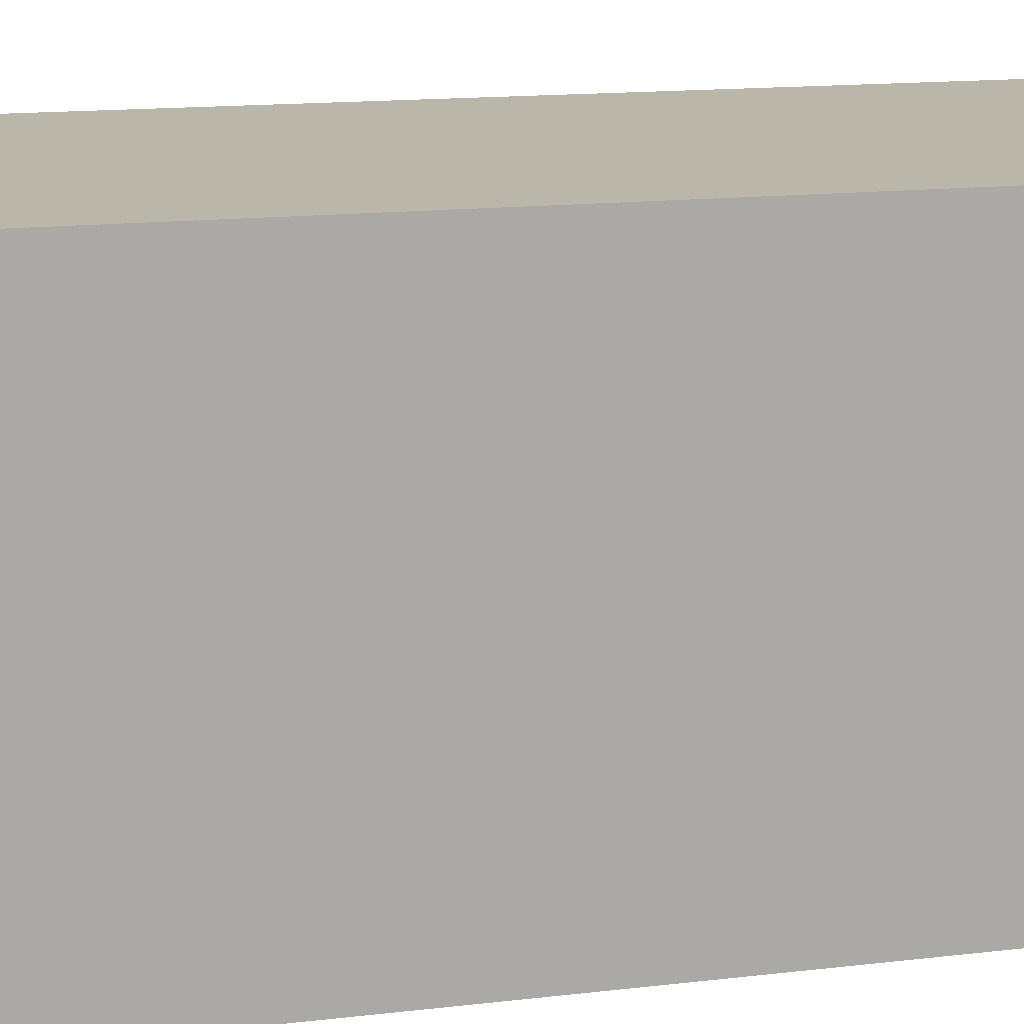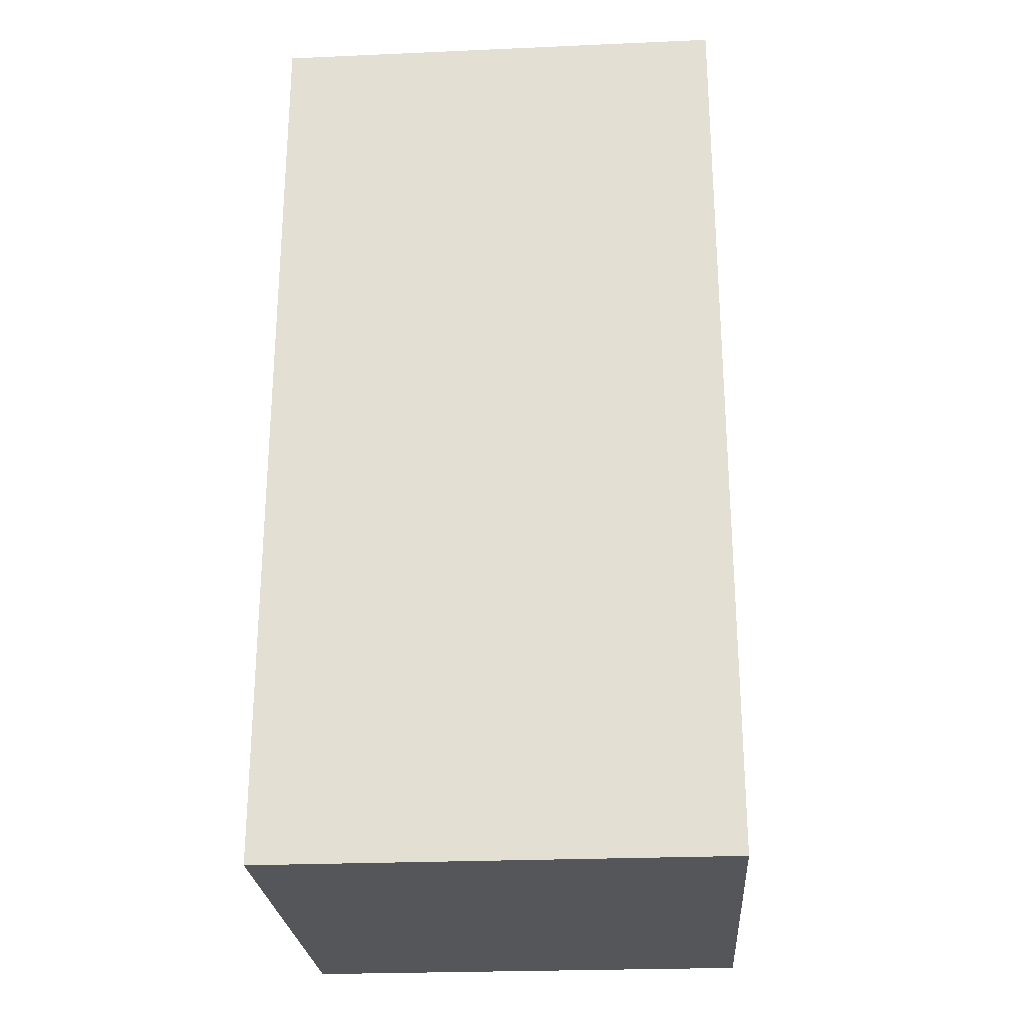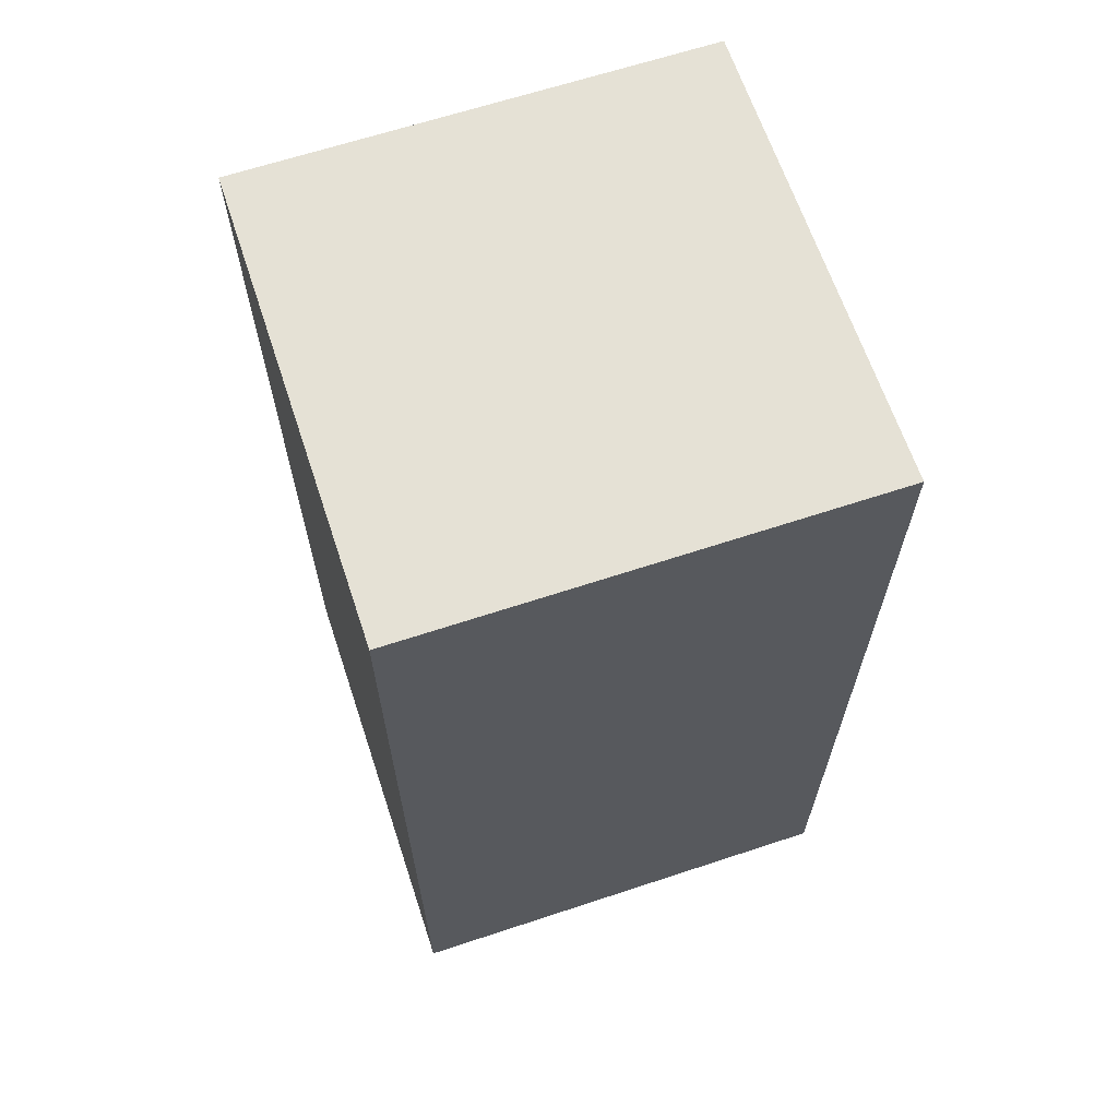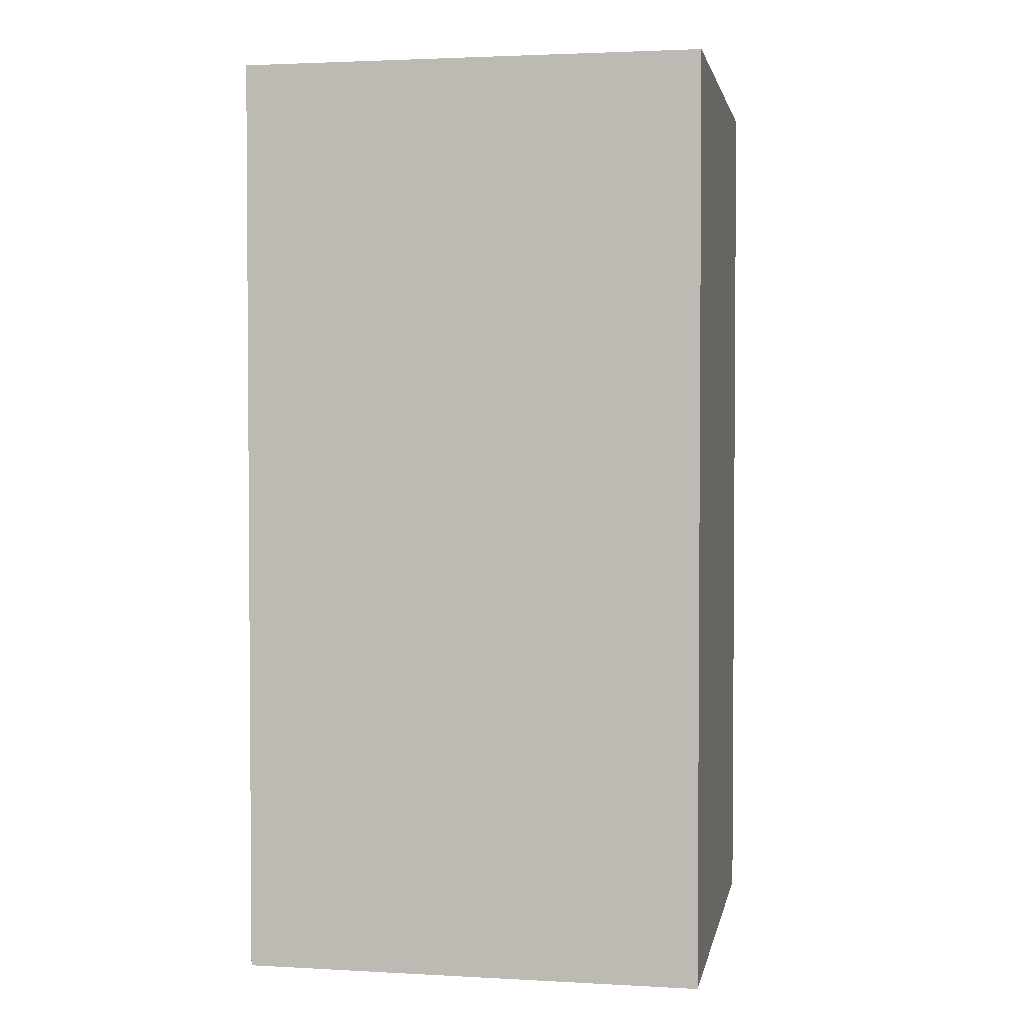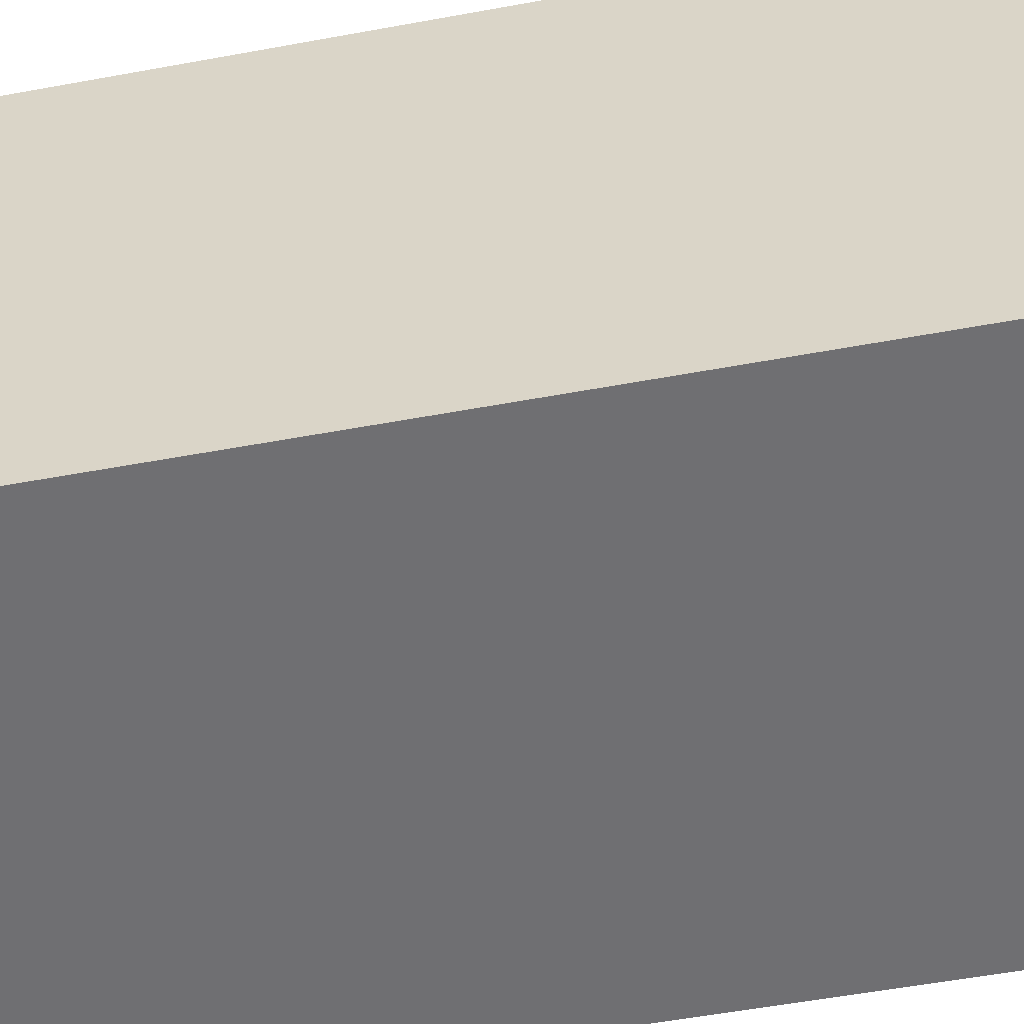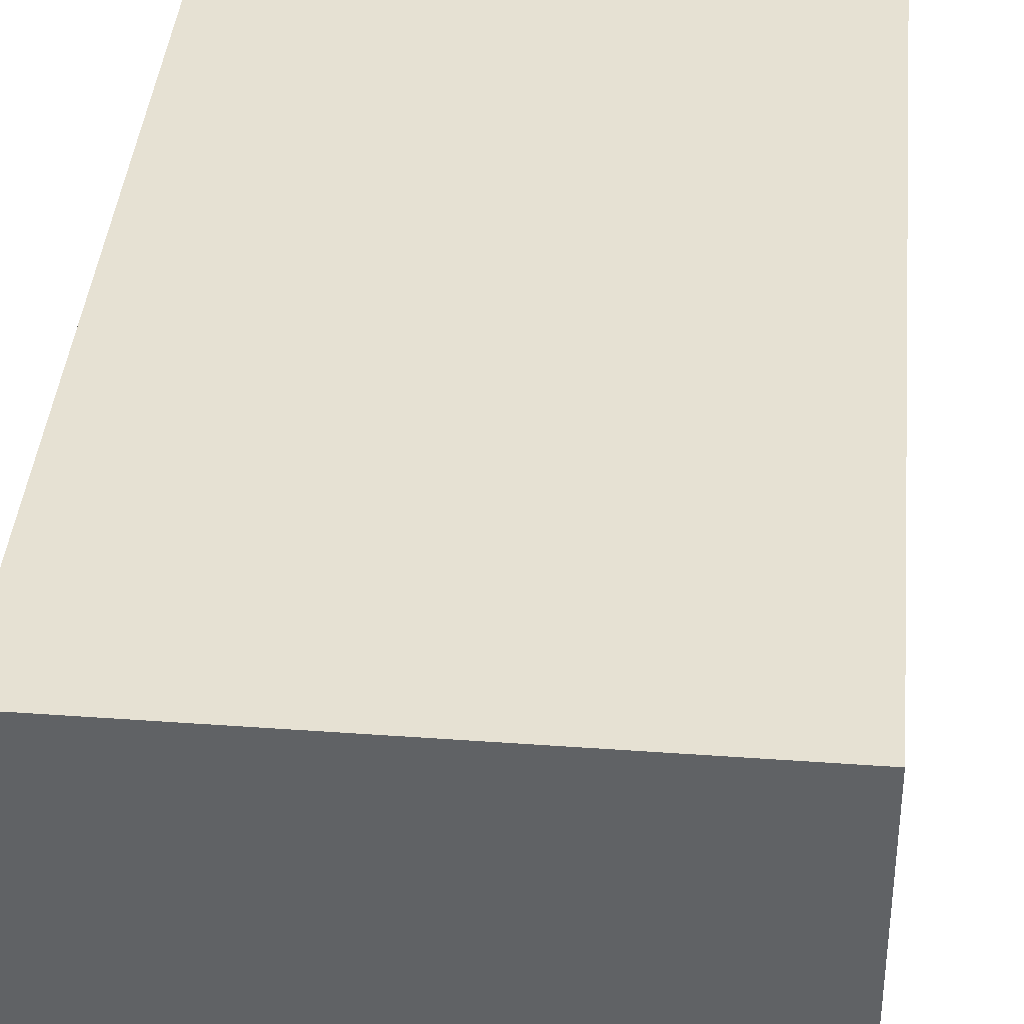
<metadata>
{"format":"obj","ext":"obj","renderer":"f3d","projection":"perspective","resolution":1024,"background":"white","views":[{"elev":14.0,"azim":74.9,"up":"+Y"},{"elev":-25.5,"azim":-176.0,"up":"+Z"},{"elev":65.1,"azim":161.6,"up":"+Z"},{"elev":2.5,"azim":10.7,"up":"+Z"},{"elev":-54.7,"azim":101.1,"up":"+Y"},{"elev":38.9,"azim":5.2,"up":"+Y"}]}
</metadata>
<code>
g Storagesensor1
v 131 1 -61
v 131 1 -59
v 131 0 -61
v 131 0 -59
v 130 1 -59
v 131 1 -59
v 130 1 -61
v 131 1 -61
v 131 1 -59
v 130 1 -59
v 131 0 -59
v 130 0 -59
v 130 1 -59
v 130 1 -61
v 130 0 -59
v 130 0 -61
v 130 0 -61
v 131 0 -61
v 130 0 -59
v 131 0 -59
v 130 1 -61
v 131 1 -61
v 130 0 -61
v 131 0 -61
f 1 2 3
f 3 2 4
f 5 6 7
f 7 6 8
f 9 10 11
f 11 10 12
f 13 14 15
f 15 14 16
f 17 18 19
f 19 18 20
f 21 22 23
f 23 22 24

</code>
